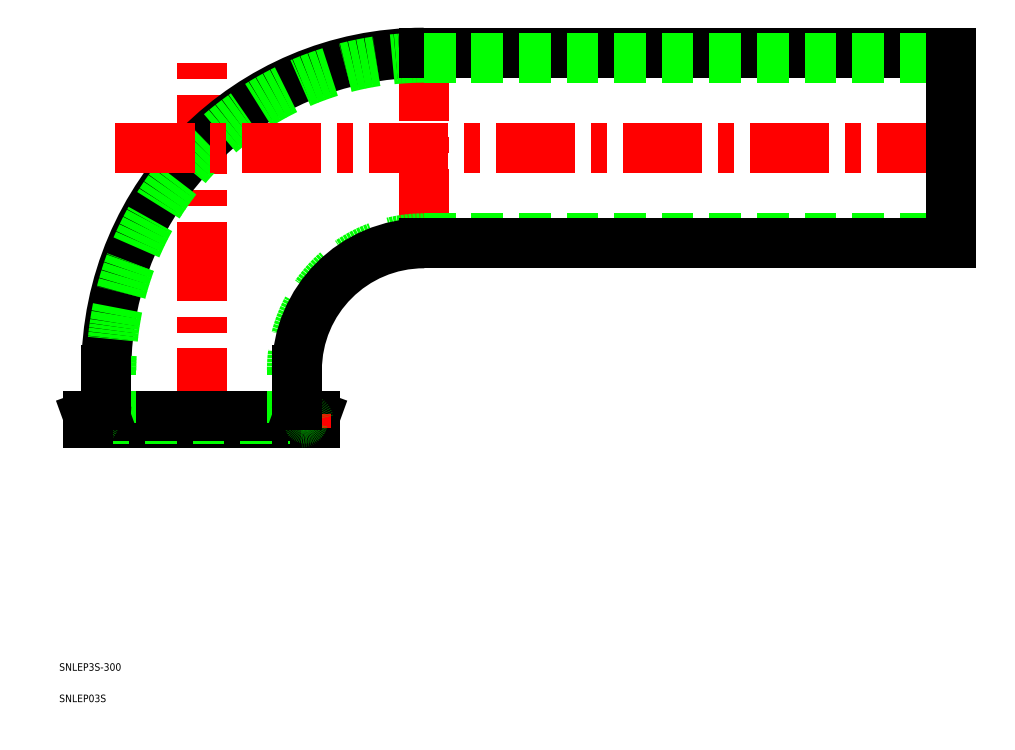
<metadata>
{"format":"dxf","ext":"dxf","renderer":"ezdxf+matplotlib","layout":"modelspace","background":"white","min_lineweight":24,"dpi":150}
</metadata>
<code>
0
SECTION
2
ENTITIES
0
TEXT
8
0
10
-57.03
20
-99.31
30
0
40
3
1
SNLEP3S-300
0
TEXT
8
0
10
-57.03
20
-111.9
30
0
40
3
1
SNLEP03S
0
LINE
8
0
10
45.5
20
0
30
0
11
-45.5
21
0
31
0
0
LINE
8
CENTER
10
3.1e-15
20
-2
30
0
11
-2.304e-13
21
150.1
31
0
0
LINE
8
CENTER
10
89
20
69.85
30
0
11
89
21
150.1
31
0
0
ARC
8
0
10
89
20
21
30
0
40
127.1
50
90
51
180
0
ARC
8
0
10
89
20
21
30
0
40
125.1
50
90
51
180
0
LINE
8
CENTER
10
302
20
110
30
0
11
-40.15
21
110
31
0
0
ARC
8
0
10
89
20
21
30
0
40
52.85
50
90
51
180
0
ARC
8
0
10
89
20
21
30
0
40
50.85
50
90
51
180
0
LINE
8
0
10
89
20
148.1
30
0
11
300
21
148.1
31
0
0
LINE
8
0
10
89
20
146.1
30
0
11
300
21
146.1
31
0
0
LINE
8
0
10
89
20
73.85
30
0
11
300
21
73.85
31
0
0
LINE
8
0
10
89
20
71.85
30
0
11
300
21
71.85
31
0
0
LINE
8
0
10
300
20
148.1
30
0
11
300
21
71.85
31
0
0
LINE
8
0
10
-41.75
20
1.6
30
0
11
41.75
21
1.6
31
0
0
LINE
8
0
10
45.5
20
2.85
30
0
11
-45.5
21
2.85
31
0
0
LINE
8
0
10
36.15
20
-2.2e-15
30
0
11
36.15
21
21
31
0
0
ARC
8
0
10
40.15
20
6.926
30
0
40
2
50
180
51
250
0
ARC
8
0
10
43.71
20
0.8
30
0
40
0.8
50
191.5
51
270
0
LINE
8
0
10
45.5
20
2.85
30
0
11
39.47
21
5.046
31
0
0
LINE
8
0
10
45.5
20
2.85
30
0
11
45.5
21
-2.8e-15
31
0
0
LINE
8
CENTER
10
41.75
20
-2
30
0
11
41.75
21
3.6
31
0
0
ARC
8
0
10
39.79
20
0.8
30
0
40
0.8
50
270
51
348.5
0
ARC
8
0
10
41.75
20
0.4
30
0
40
1.2
50
11.54
51
168.5
0
LINE
8
0
10
38.15
20
6.926
30
0
11
38.15
21
21
31
0
0
LINE
8
0
10
-36.15
20
2.2e-15
30
0
11
-36.15
21
21
31
0
0
ARC
8
0
10
-40.15
20
6.926
30
0
40
2
50
290
51
0
0
ARC
8
0
10
-43.71
20
0.8
30
0
40
0.8
50
270
51
348.5
0
LINE
8
0
10
-45.5
20
2.85
30
0
11
-39.47
21
5.046
31
0
0
LINE
8
CENTER
10
-41.75
20
-2
30
0
11
-41.75
21
3.6
31
0
0
ARC
8
0
10
-39.79
20
0.8
30
0
40
0.8
50
191.5
51
270
0
ARC
8
0
10
-41.75
20
0.4
30
0
40
1.2
50
11.54
51
168.5
0
LINE
8
0
10
-45.5
20
2.85
30
0
11
-45.5
21
2.8e-15
31
0
0
LINE
8
0
10
-38.15
20
6.926
30
0
11
-38.15
21
21
31
0
0
ENDSEC
0
EOF

</code>
